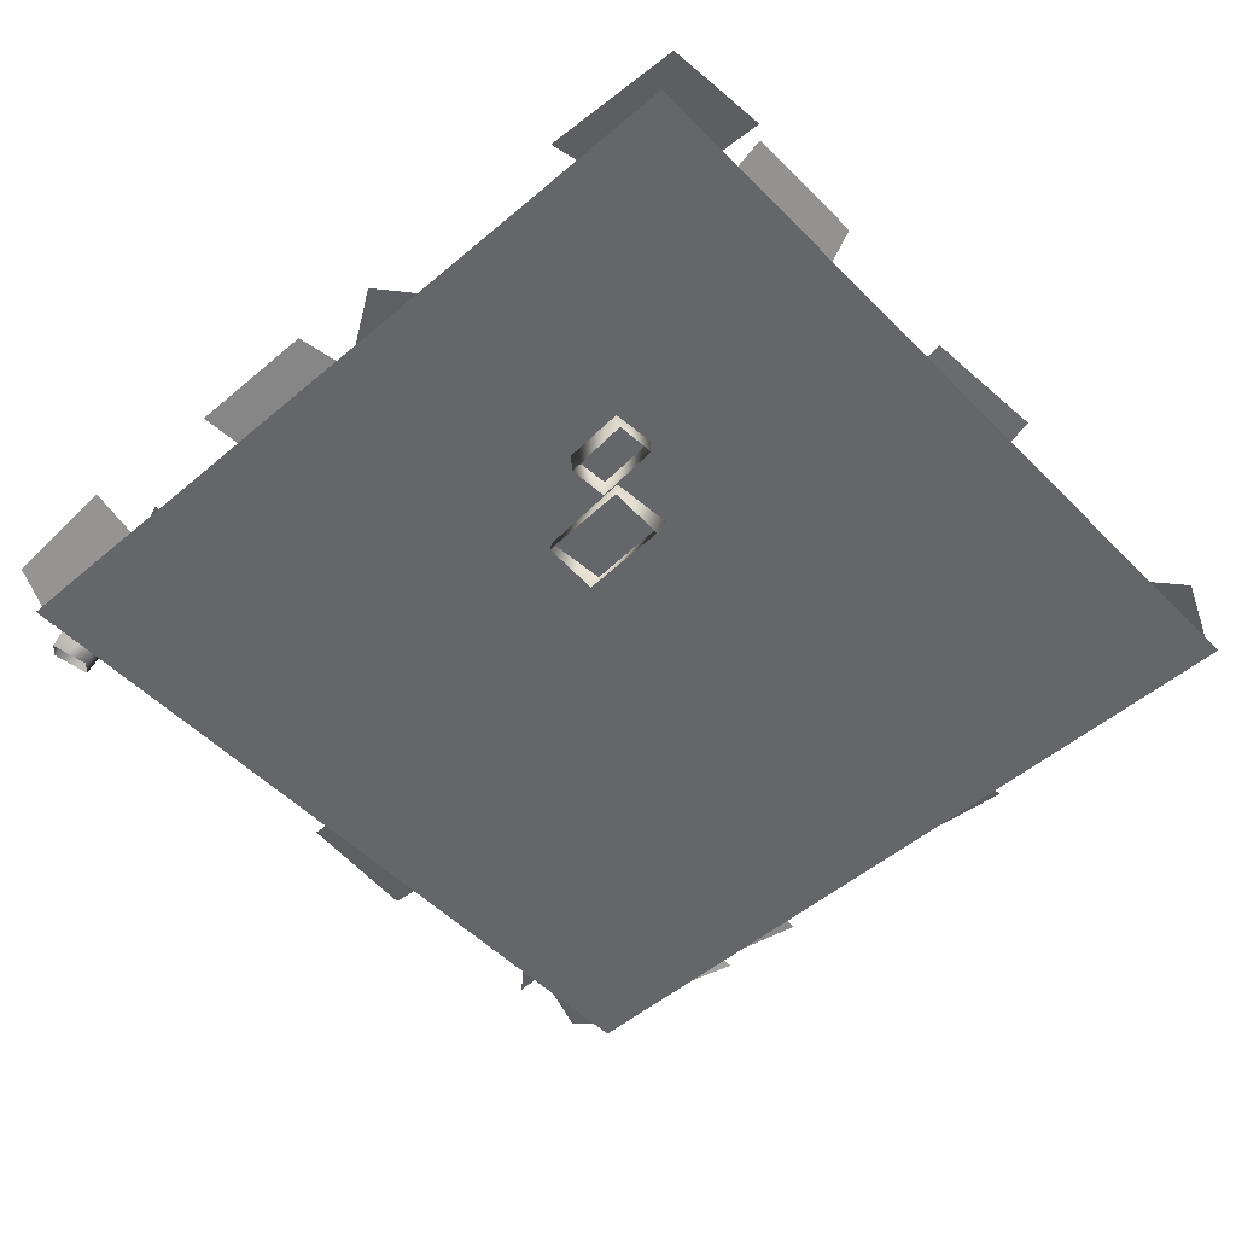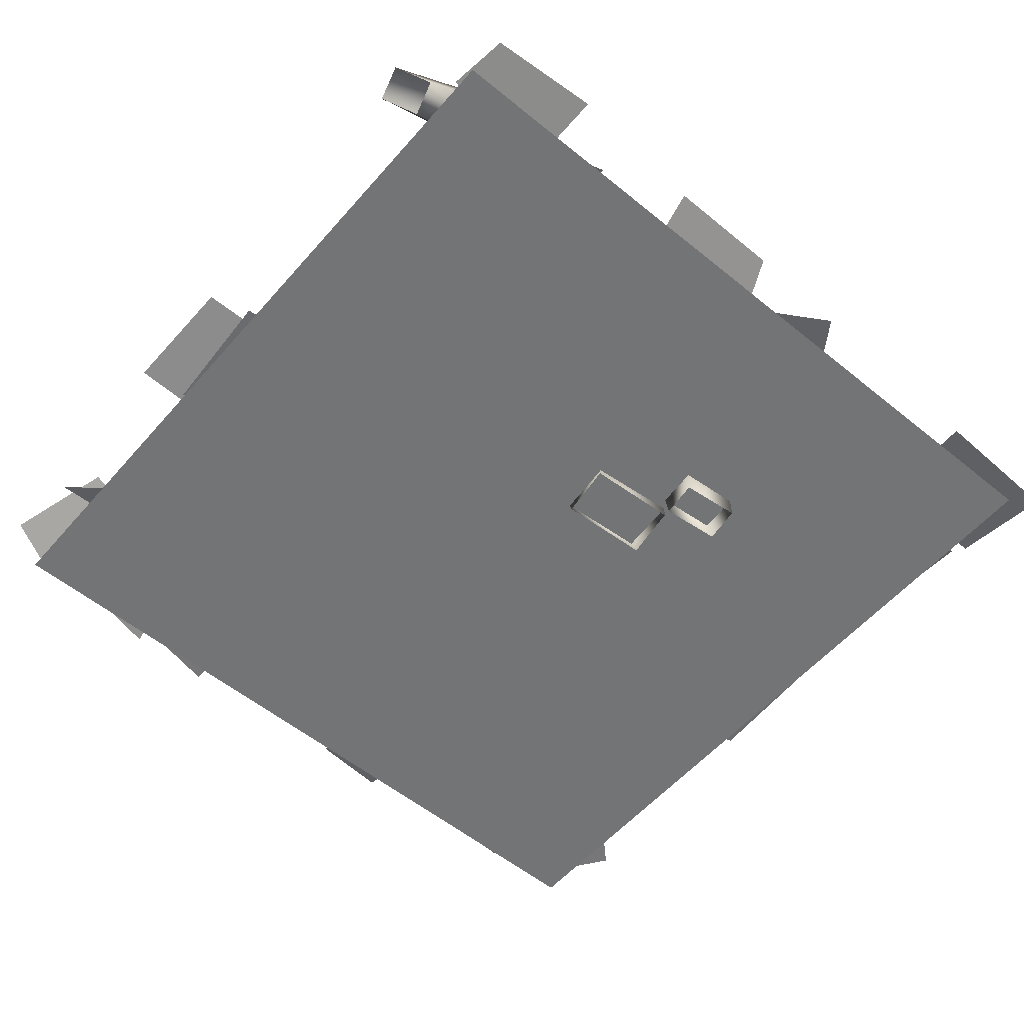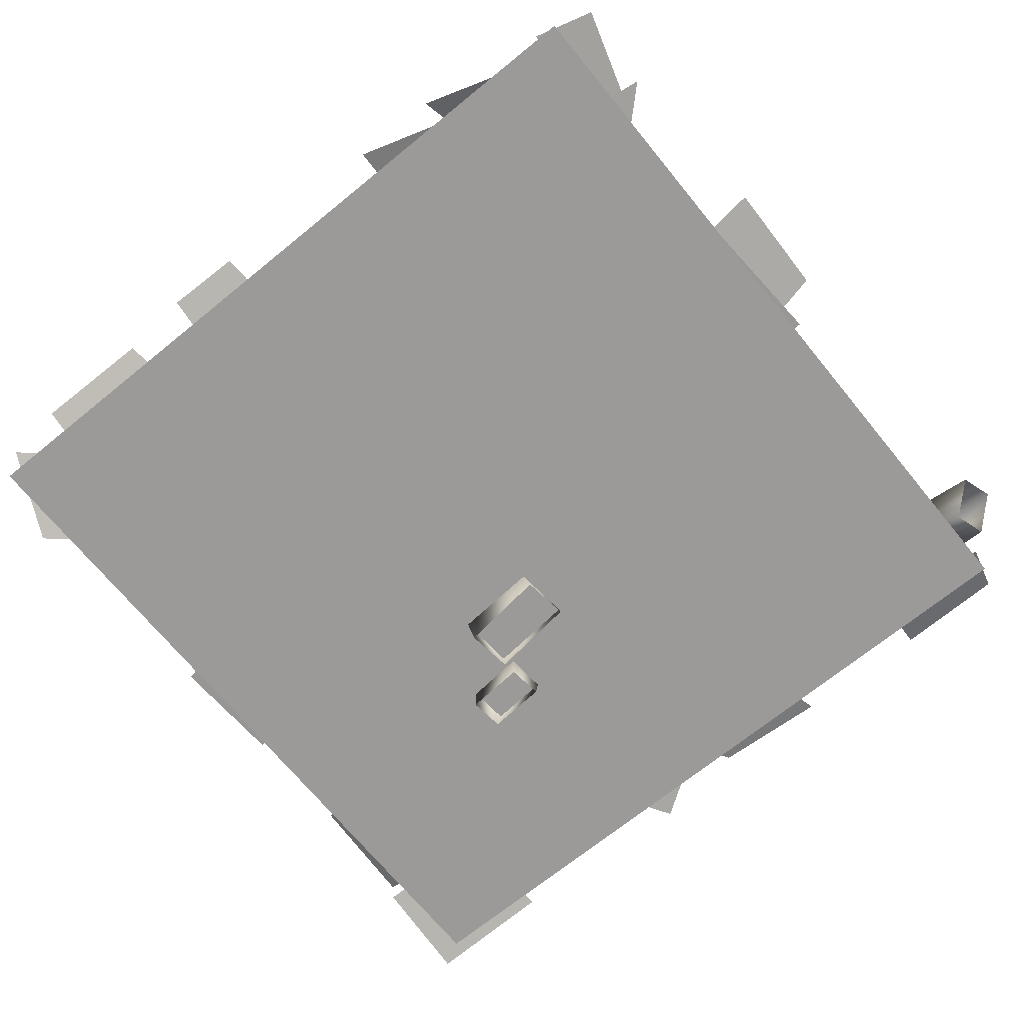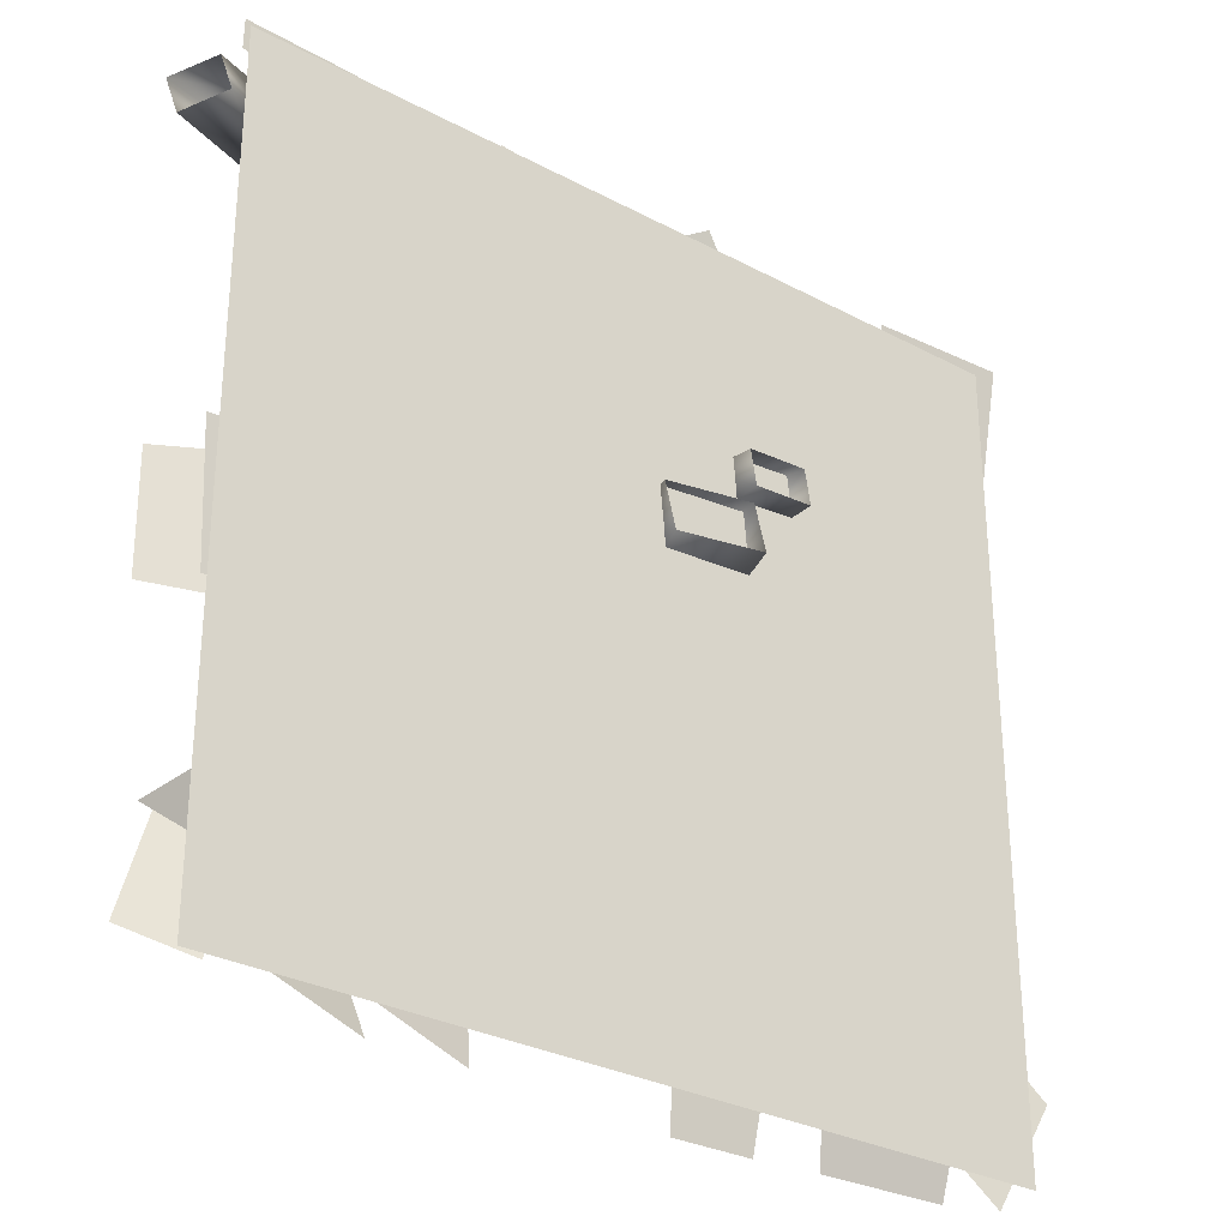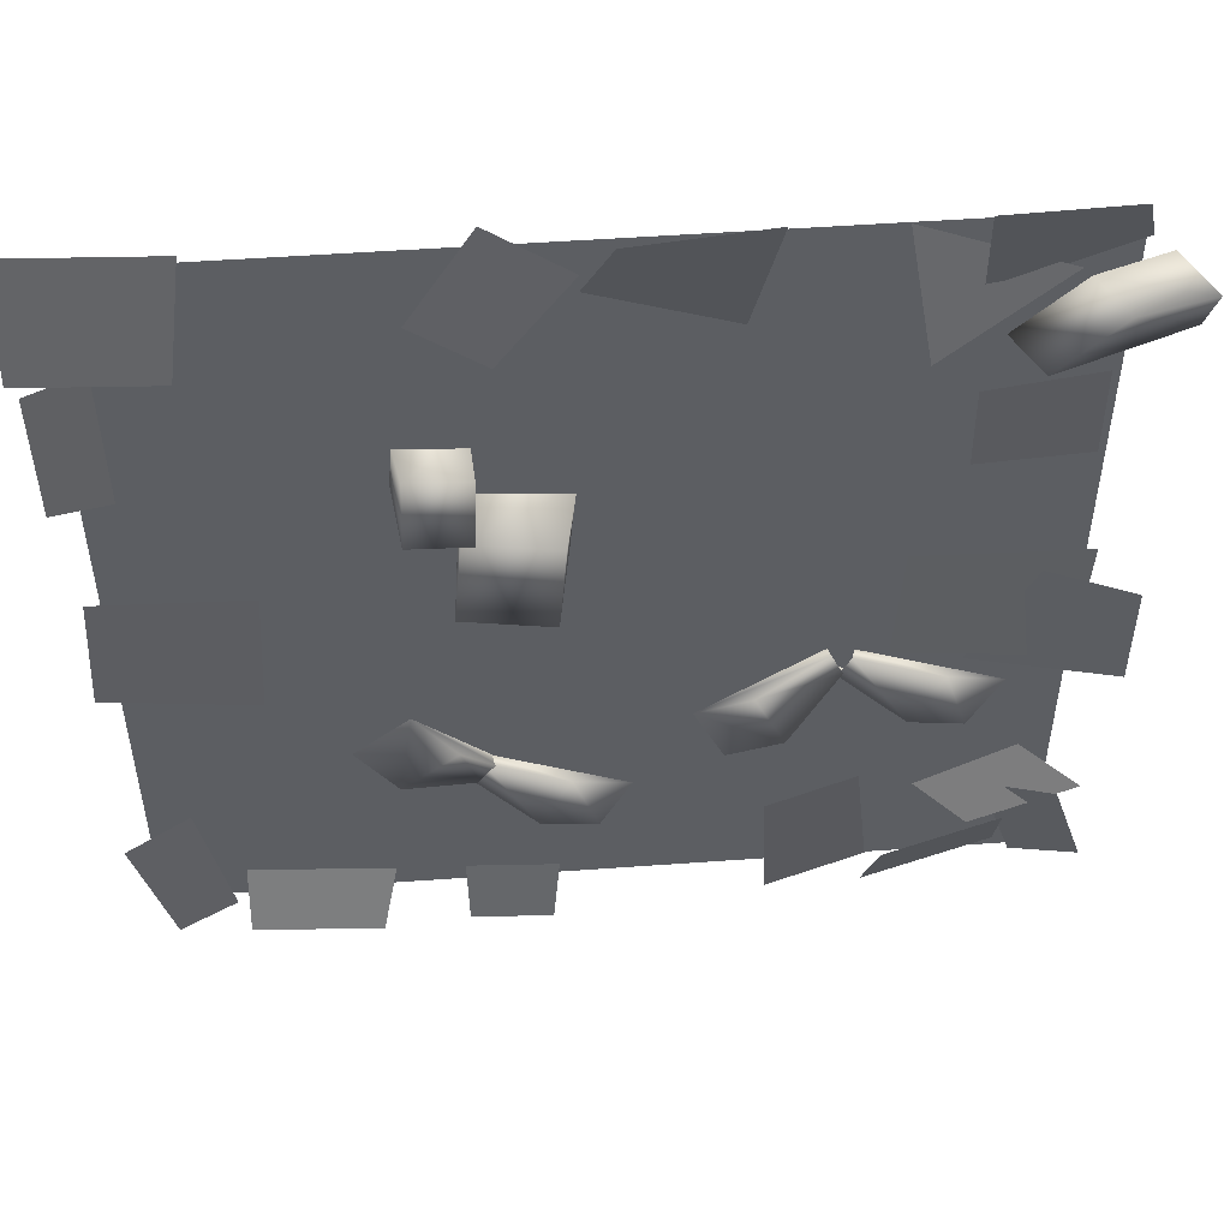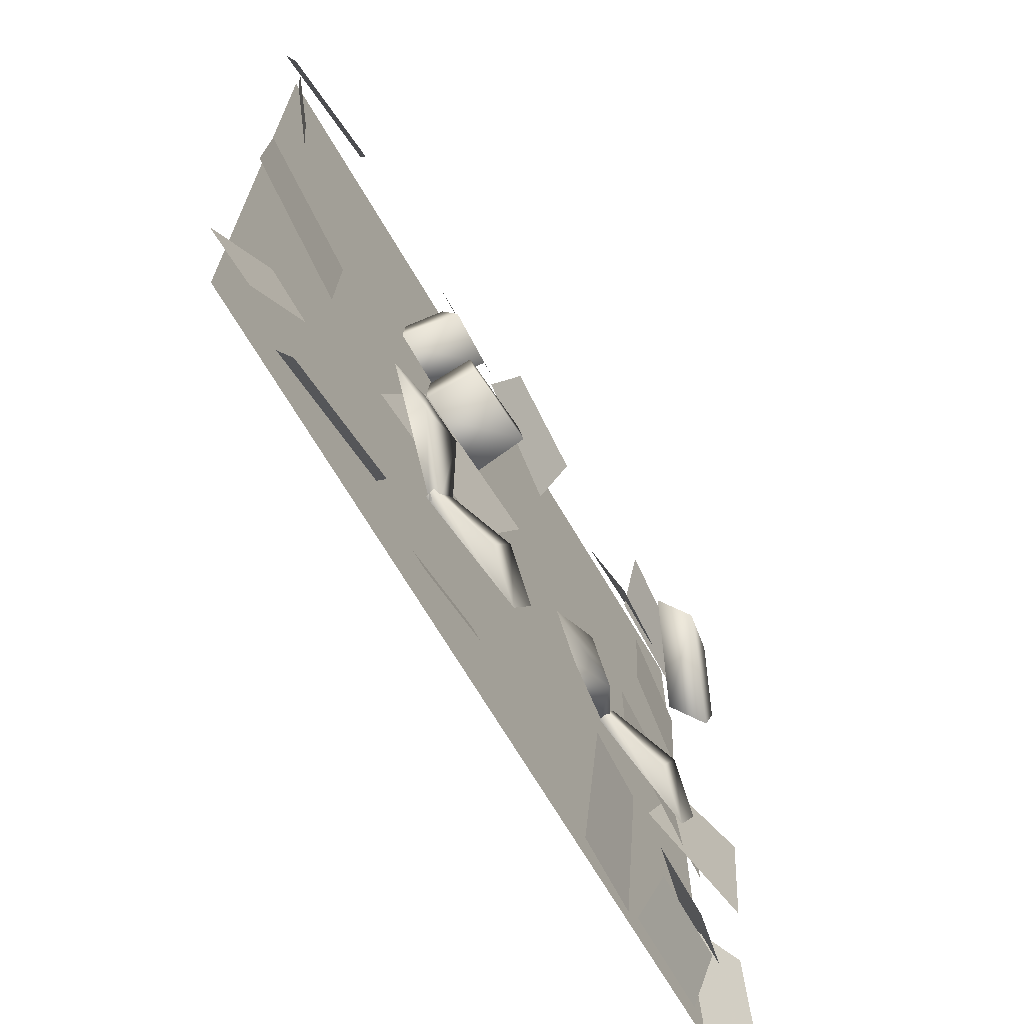
<metadata>
{"format":"obj","ext":"obj","renderer":"f3d","projection":"perspective","resolution":1024,"background":"white","views":[{"elev":-51.7,"azim":42.6,"up":"+Y"},{"elev":-56.2,"azim":-40.4,"up":"+Y"},{"elev":-69.5,"azim":-140.8,"up":"+Y"},{"elev":-30.1,"azim":-37.8,"up":"+Z"},{"elev":51.3,"azim":175.5,"up":"+Z"},{"elev":-69.3,"azim":120.5,"up":"+Z"}]}
</metadata>
<code>
g floor2_2
v 0.1274 -0.03087 0.1852
v 0.1194 0.04691 0.24
v 0.1232 -0.02748 0.2321
v 0.2021 -0.02455 0.2386
v 0.1903 0.04954 0.2458
v 0.1932 0.07573 0.1801
v 0.2021 -0.02455 0.2386
v 0.1932 0.07573 0.1801
v 0.2063 -0.02794 0.1917
v 0.02262 -0.02322 0.09404
v 0.03445 0.06922 0.1559
v 0.01874 -0.01061 0.1603
v 0.1334 -0.01925 0.1713
v 0.1375 0.06145 0.1658
v 0.1473 0.07659 0.06626
v 0.1334 -0.01925 0.1713
v 0.1473 0.07659 0.06626
v 0.1373 -0.03186 0.105
v -0.2692 0.01537 -0.09792
v -0.4275 0.04696 -0.1247
v -0.3611 0.05953 -0.09802
v -0.2692 0.01537 -0.09792
v -0.3611 0.05953 -0.09802
v -0.2653 0.02754 -0.09759
v -0.2511 0.02611 -0.1278
v -0.3249 0.0583 -0.1749
v -0.3913 0.04573 -0.2016
v -0.2511 0.02611 -0.1278
v -0.3913 0.04573 -0.2016
v -0.255 0.01394 -0.1281
v -0.2544 0.01537 -0.1259
v -0.1322 0.04696 -0.23
v -0.1953 0.05953 -0.1962
v -0.2544 0.01537 -0.1259
v -0.1953 0.05953 -0.1962
v -0.2572 0.02754 -0.1231
v -0.2432 0.02611 -0.09287
v -0.1596 0.0583 -0.1191
v -0.09652 0.04573 -0.1528
v -0.2432 0.02611 -0.09287
v -0.09652 0.04573 -0.1528
v -0.2404 0.01394 -0.09563
v -0.5593 0.03516 0.3861
v -0.4046 0.09742 0.3952
v -0.4799 0.08102 0.4479
v -0.5593 0.03516 0.3861
v -0.4799 0.08102 0.4479
v -0.5712 0.04173 0.4286
v -0.5322 0.004678 0.4544
v -0.3696 0.06413 0.4184
v -0.5203 -0.001896 0.4119
v -0.4448 0.0179 0.4516
v -0.309 0.04057 0.3567
v -0.2838 0.004989 0.5068
v 0.1253 0.01537 -0.2425
v -0.03302 0.04696 -0.2692
v 0.03338 0.05953 -0.2426
v 0.1253 0.01537 -0.2425
v 0.03338 0.05953 -0.2426
v 0.1292 0.02754 -0.2421
v 0.1434 0.02611 -0.2723
v 0.06959 0.0583 -0.3195
v 0.00319 0.04573 -0.3461
v 0.1434 0.02611 -0.2723
v 0.00319 0.04573 -0.3461
v 0.1395 0.01394 -0.2726
v 0.1338 0.01537 -0.2761
v 0.266 0.04696 -0.1849
v 0.2171 0.05953 -0.2371
v 0.1338 0.01537 -0.2761
v 0.2171 0.05953 -0.2371
v 0.1304 0.02754 -0.278
v 0.1048 0.02611 -0.2567
v 0.1517 0.0583 -0.1827
v 0.2006 0.04573 -0.1305
v 0.1048 0.02611 -0.2567
v 0.2006 0.04573 -0.1305
v 0.1082 0.01394 -0.2547
v 0.5035 -2.525e-07 0.5035
v -0.5035 -2.525e-07 0.5035
v -0.5035 1.373e-07 -0.5035
v 0.5035 1.373e-07 -0.5035
v 0.1232 -0.02748 0.2321
v 0.1903 0.04954 0.2458
v 0.2021 -0.02455 0.2386
v 0.1194 0.04691 0.24
v 0.1932 0.07573 0.1801
v 0.1224 0.0731 0.1742
v 0.1274 -0.03087 0.1852
v 0.2063 -0.02794 0.1917
v 0.01874 -0.01061 0.1603
v 0.1375 0.06145 0.1658
v 0.1334 -0.01925 0.1713
v 0.03445 0.06922 0.1559
v 0.1473 0.07659 0.06626
v 0.0443 0.08435 0.05638
v 0.02262 -0.02322 0.09404
v 0.1373 -0.03186 0.105
v -0.2653 0.02754 -0.09759
v -0.3249 0.0583 -0.1749
v -0.2511 0.02611 -0.1278
v -0.3611 0.05953 -0.09802
v -0.3913 0.04573 -0.2016
v -0.4275 0.04696 -0.1247
v -0.2572 0.02754 -0.1231
v -0.1596 0.0583 -0.1191
v -0.2432 0.02611 -0.09287
v -0.1953 0.05953 -0.1962
v -0.09652 0.04573 -0.1528
v -0.1322 0.04696 -0.23
v -0.4949 0.0032 0.1803
v -0.3639 0.02129 0.1929
v -0.3611 0.02767 0.304
v -0.4918 0.0103 0.304
v -0.4566 0.0179 0.01756
v -0.5558 0.04637 0.002428
v -0.5602 0.03477 -0.1504
v -0.3891 0.004989 -0.1387
v -0.4283 0.0179 -0.3543
v -0.5084 0.04637 -0.3449
v -0.551 0.03477 -0.4824
v -0.4758 0.004989 -0.5073
v -0.5023 0.01436 -0.1328
v -0.3046 0.02383 -0.09659
v -0.3136 0.01997 0.05605
v -0.5124 0.01006 0.03717
v -0.5432 0.0179 -0.373
v -0.4098 0.04637 -0.3881
v -0.3451 0.03477 -0.3227
v -0.4666 0.004989 -0.3016
v -0.5203 -0.001896 0.4119
v -0.4046 0.09742 0.3952
v -0.5593 0.03516 0.3861
v -0.3696 0.06413 0.4184
v -0.4799 0.08102 0.4479
v -0.4449 0.04773 0.4711
v -0.5712 0.04173 0.4286
v -0.5322 0.004678 0.4544
v 0.1648 0.0179 0.01756
v -0.008639 0.04637 -0.08407
v 0.05205 0.03477 -0.2244
v 0.2324 0.004989 -0.1387
v 0.3534 0.01436 -0.1328
v 0.5259 0.02383 -0.09659
v 0.5169 0.01997 0.05605
v 0.3433 0.01006 0.03717
v 0.1292 0.02754 -0.2421
v 0.06959 0.0583 -0.3195
v 0.1434 0.02611 -0.2723
v 0.03338 0.05953 -0.2426
v 0.00319 0.04573 -0.3461
v -0.03302 0.04696 -0.2692
v 0.1304 0.02754 -0.278
v 0.1517 0.0583 -0.1827
v 0.1048 0.02611 -0.2567
v 0.2171 0.05953 -0.2371
v 0.2006 0.04573 -0.1305
v 0.266 0.04696 -0.1849
v 0.4652 0.0179 0.2051
v 0.5271 0.04637 0.2239
v 0.53 0.03477 0.3768
v 0.4684 0.004989 0.3753
v 0.4517 0.0179 -0.3228
v 0.4123 0.04637 -0.4533
v 0.4856 0.03477 -0.5201
v 0.535 0.004989 -0.4025
v 0.3698 0.0179 0.5289
v 0.3886 0.04637 0.3947
v 0.5414 0.03477 0.3918
v 0.5399 0.004989 0.5257
v 0.01649 0.0179 0.4566
v -0.01501 0.04637 0.5356
v -0.1678 0.03477 0.5399
v -0.1397 0.004989 0.389
v -0.3553 0.0179 0.4282
v -0.3478 0.04637 0.5504
v -0.4915 0.03477 0.5435
v -0.5084 0.004989 0.4757
v 0.01607 0.02091 0.4809
v 0.09796 0.03881 0.3846
v 0.1782 0.03152 0.4375
v 0.1054 0.01279 0.5398
v 0.2326 0.0179 -0.4477
v 0.2514 0.04637 -0.5273
v 0.4042 0.03477 -0.5302
v 0.4027 0.004989 -0.4509
v -0.3018 0.0179 -0.5312
v -0.3171 0.04637 -0.4436
v -0.4546 0.03477 -0.401
v -0.4548 0.004989 -0.4837
v 0.0475 0.02091 -0.4567
v 0.05628 0.03881 -0.5352
v 0.1524 0.03152 -0.5379
v 0.1545 0.01279 -0.4597
v -0.1906 0.0179 -0.5324
v -0.1792 0.04637 -0.332
v -0.2842 0.03477 -0.3012
v -0.3074 0.004989 -0.4981
g floor2_2_0
f 3 2 1
f 6 5 4
f 9 8 7
f 12 11 10
f 15 14 13
f 18 17 16
f 21 20 19
f 24 23 22
f 27 26 25
f 30 29 28
f 33 32 31
f 36 35 34
f 39 38 37
f 42 41 40
f 45 44 43
f 48 47 46
f 51 50 49
f 54 53 52
f 57 56 55
f 60 59 58
f 63 62 61
f 66 65 64
f 69 68 67
f 72 71 70
f 75 74 73
f 78 77 76
f 81 80 79
f 82 81 79
f 85 84 83
f 84 86 83
f 84 87 86
f 87 88 86
f 86 88 89
f 88 87 90
f 89 88 90
f 93 92 91
f 92 94 91
f 92 95 94
f 95 96 94
f 94 96 97
f 96 95 98
f 97 96 98
f 101 100 99
f 100 102 99
f 100 103 102
f 103 104 102
f 107 106 105
f 106 108 105
f 106 109 108
f 109 110 108
f 113 112 111
f 114 113 111
f 117 116 115
f 118 117 115
f 121 120 119
f 122 121 119
f 125 124 123
f 126 125 123
f 129 128 127
f 130 129 127
f 133 132 131
f 132 134 131
f 134 132 135
f 136 134 135
f 136 135 137
f 134 136 138
f 138 136 137
f 141 140 139
f 142 141 139
f 145 144 143
f 146 145 143
f 149 148 147
f 148 150 147
f 148 151 150
f 151 152 150
f 155 154 153
f 154 156 153
f 154 157 156
f 157 158 156
f 161 160 159
f 162 161 159
f 165 164 163
f 166 165 163
f 169 168 167
f 170 169 167
f 173 172 171
f 174 173 171
f 177 176 175
f 178 177 175
f 181 180 179
f 182 181 179
f 185 184 183
f 186 185 183
f 189 188 187
f 190 189 187
f 193 192 191
f 194 193 191
f 197 196 195
f 198 197 195

</code>
